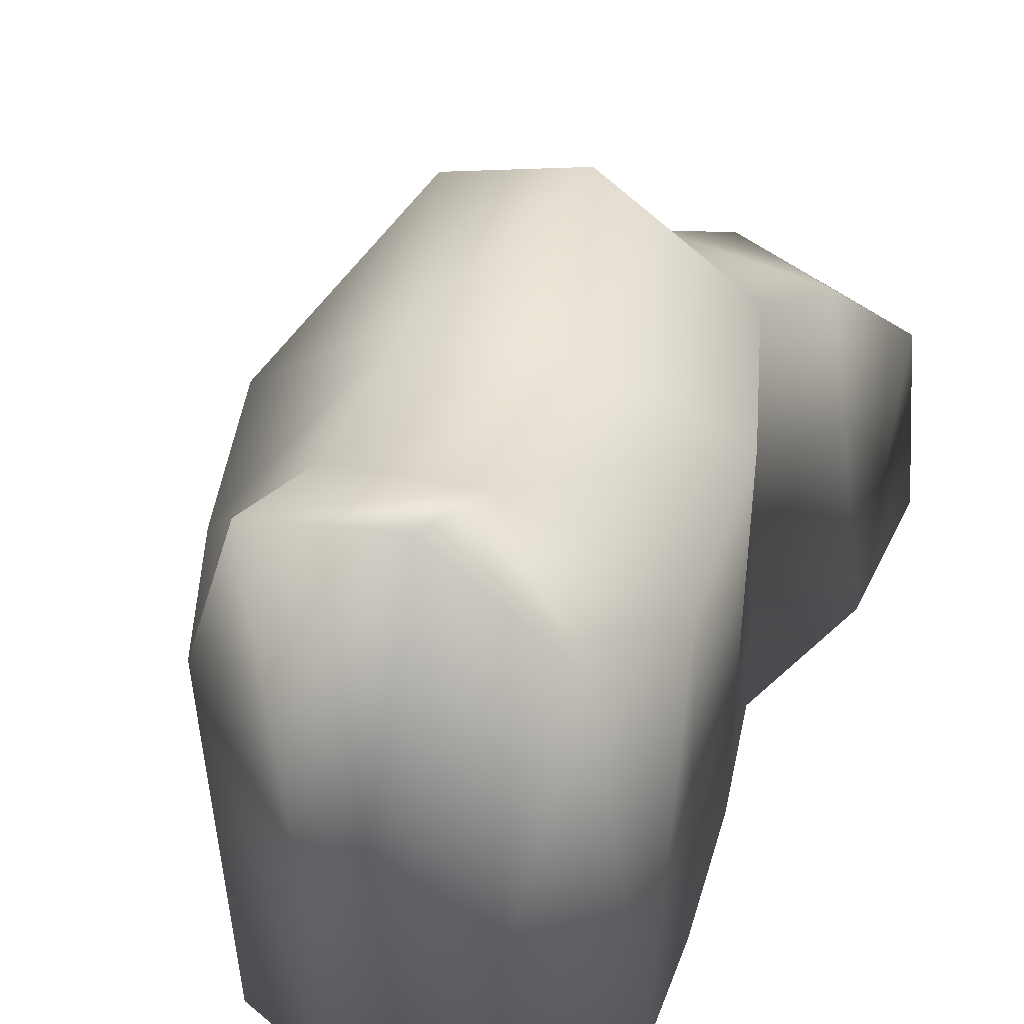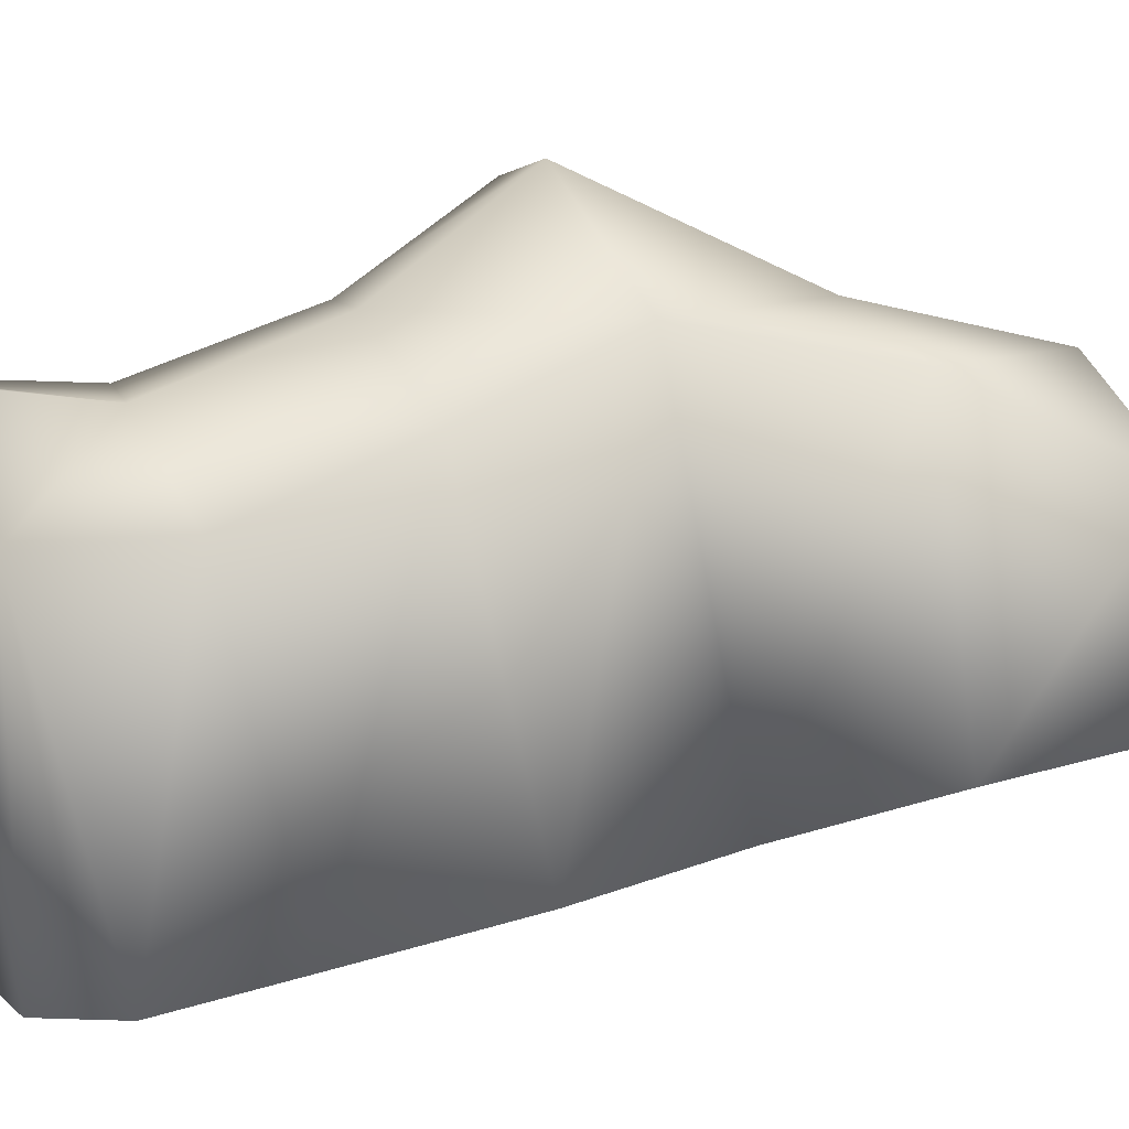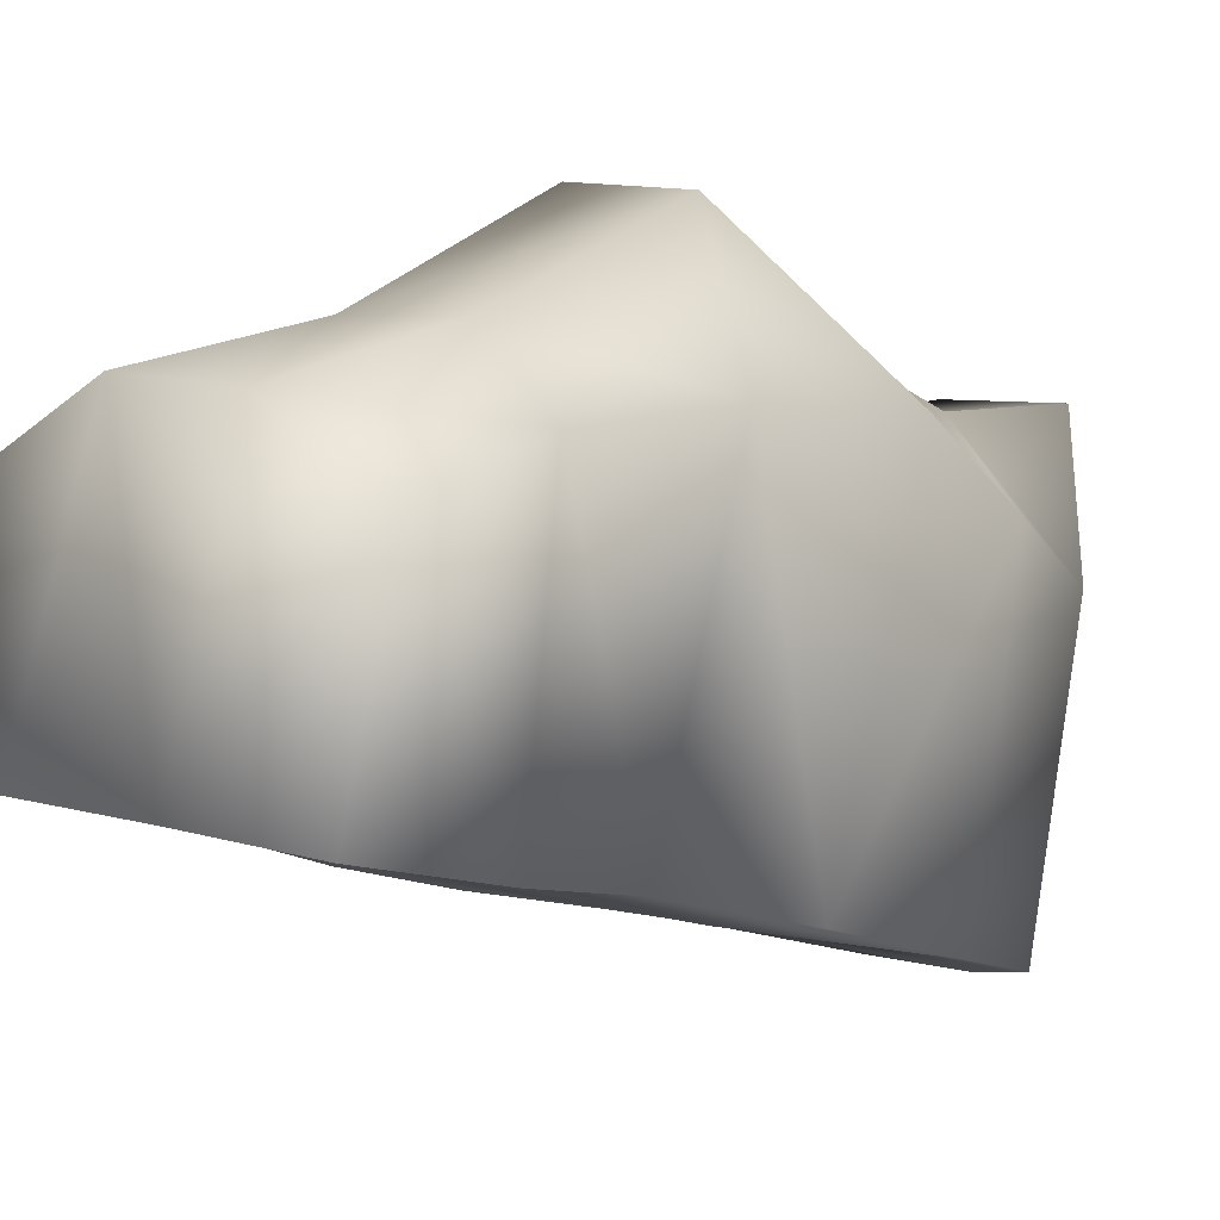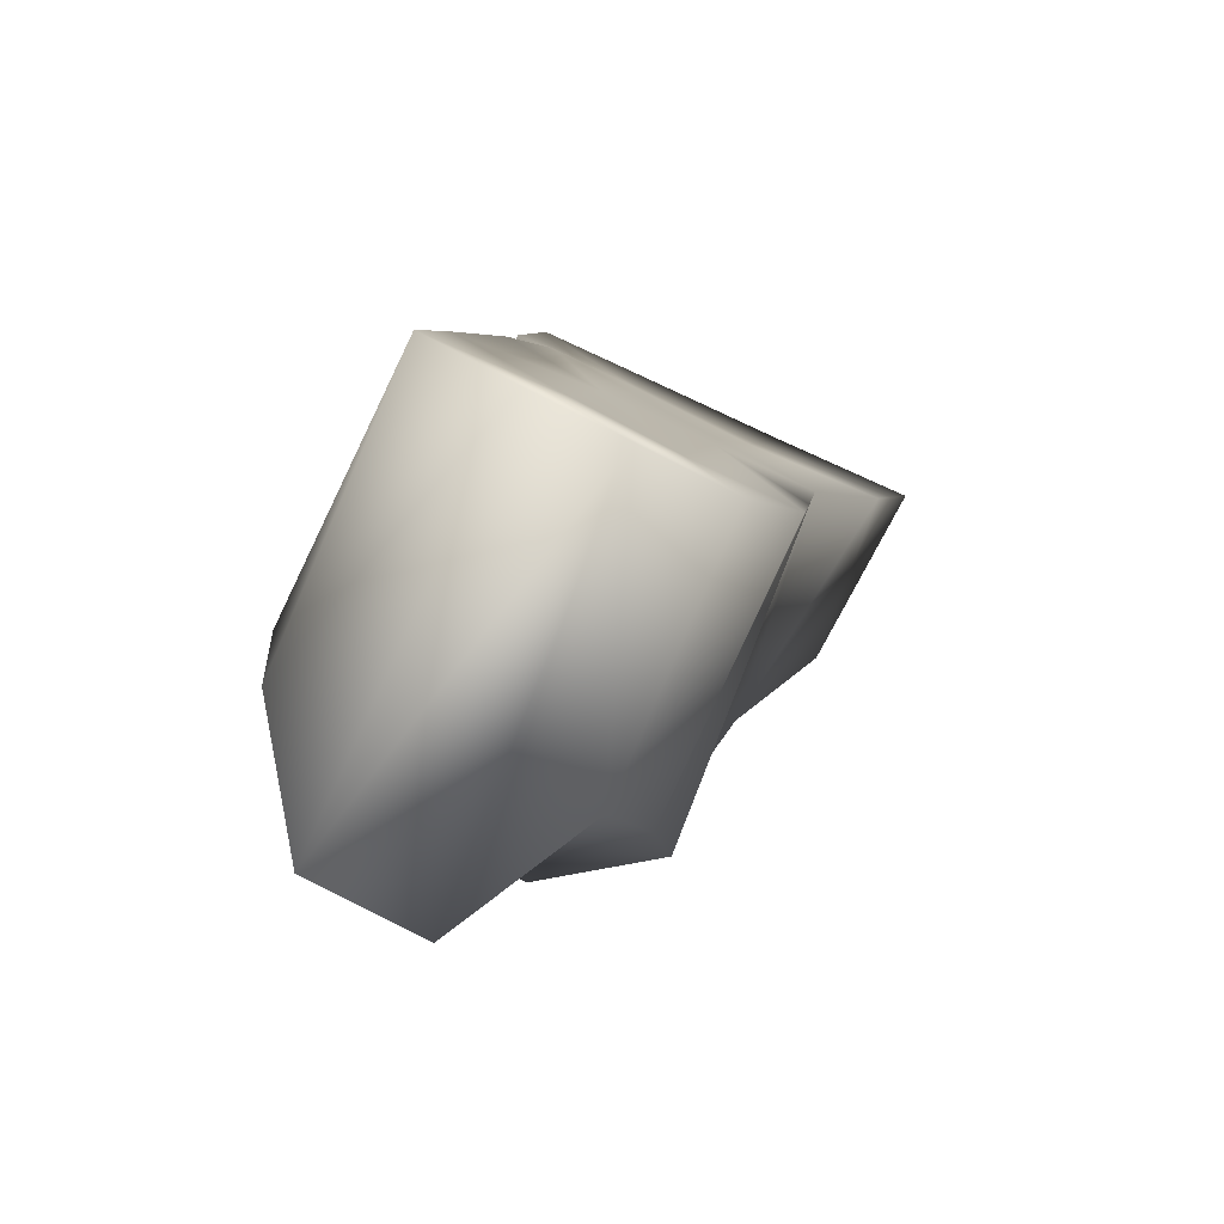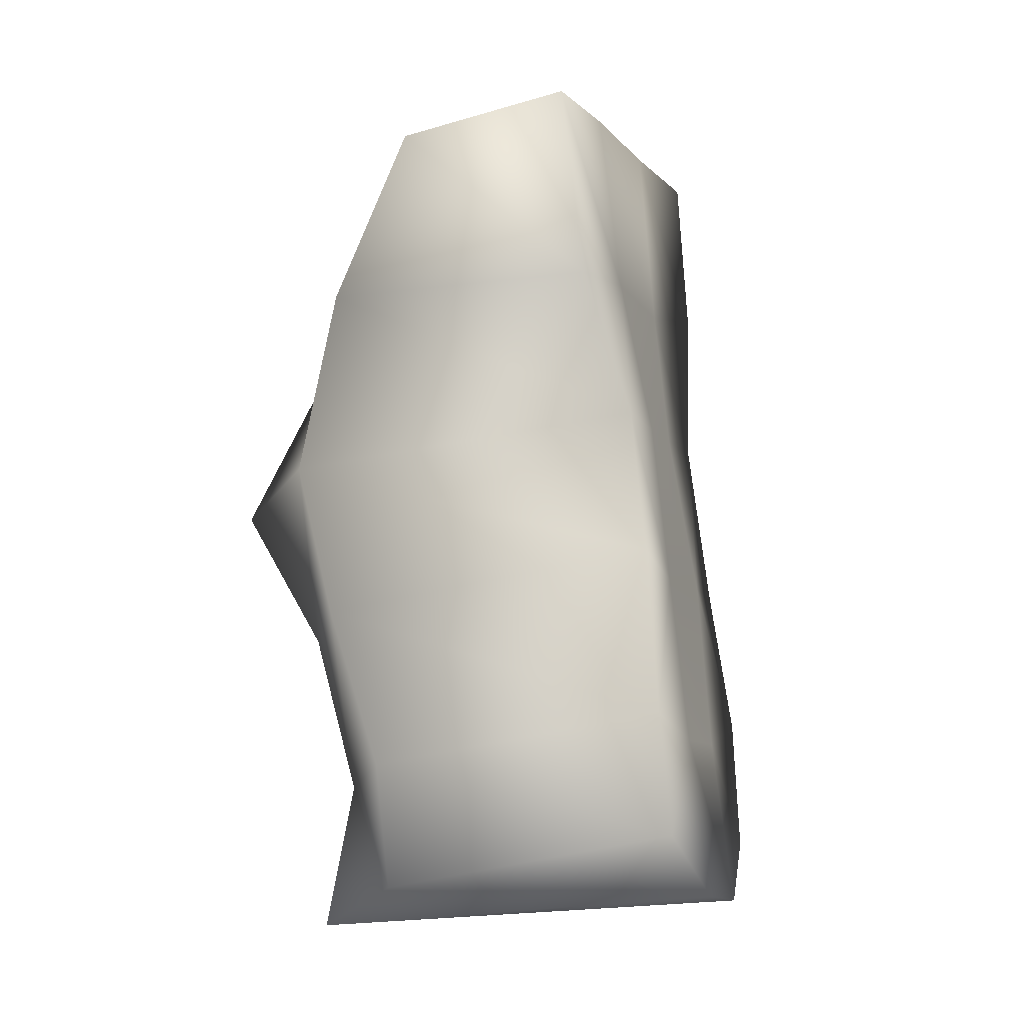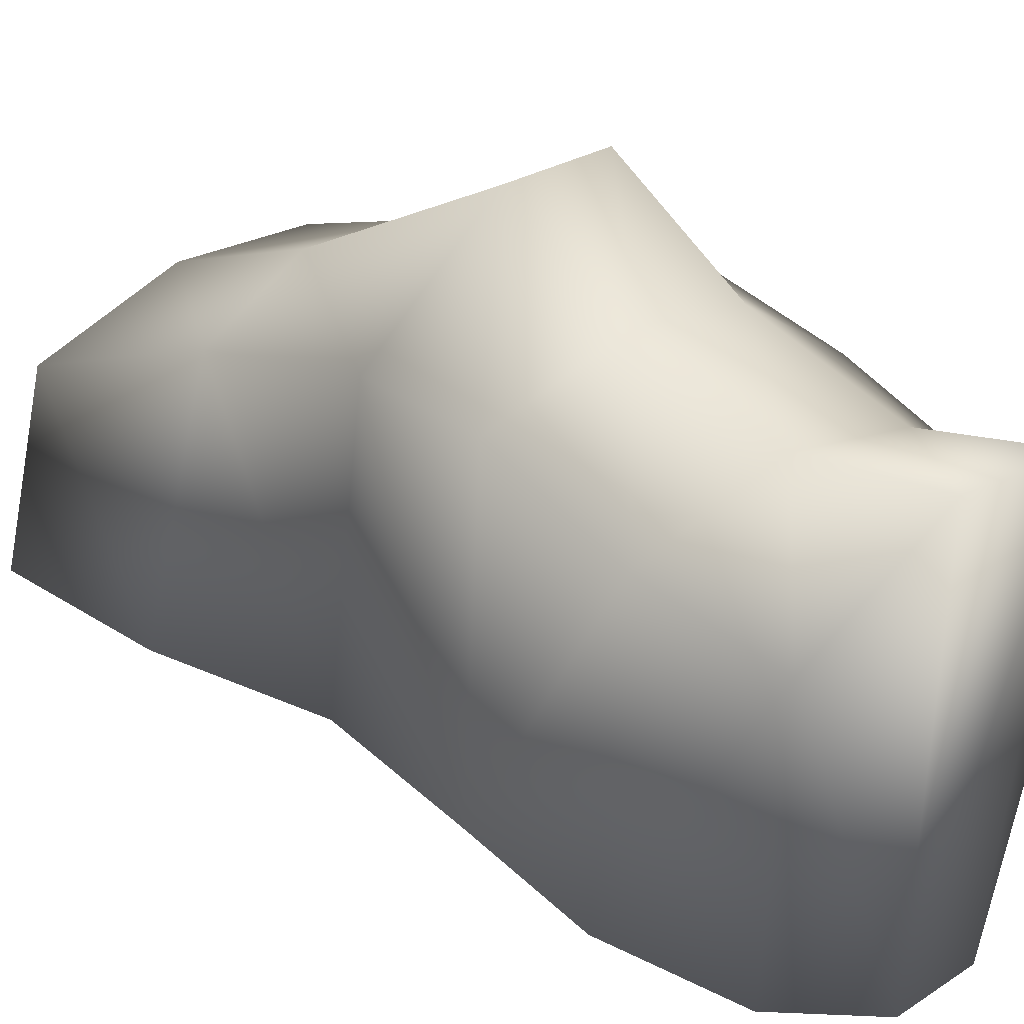
<metadata>
{"format":"obj","ext":"obj","renderer":"f3d","projection":"perspective","resolution":1024,"background":"white","views":[{"elev":18.1,"azim":-146.4,"up":"+Y"},{"elev":6.0,"azim":-89.1,"up":"+Y"},{"elev":2.9,"azim":58.1,"up":"+Y"},{"elev":-66.8,"azim":-24.3,"up":"+Z"},{"elev":8.6,"azim":-71.7,"up":"+Z"},{"elev":19.1,"azim":152.3,"up":"+Y"}]}
</metadata>
<code>
v 0.1167 0.03182 0.001747
v 0.1438 0.03082 -0.003983
v 0.1132 0.06702 -0.007734
v 0.1444 0.08433 -0.01862
v 0.1736 0.02922 -0.01229
v 0.1725 0.08191 -0.0247
v 0.205 0.02739 -0.02006
v 0.2014 0.0682 -0.03069
v 0.1107 0.08306 -0.04354
v 0.1383 0.09225 -0.05497
v 0.1639 0.09147 -0.0613
v 0.1834 0.07685 -0.06308
v 0.1038 0.08983 -0.08225
v 0.1256 0.1122 -0.09814
v 0.1496 0.11 -0.1058
v 0.1717 0.0804 -0.09979
v 0.1157 0.09084 -0.1246
v 0.08792 0.07562 -0.1112
v 0.1392 0.09166 -0.1303
v 0.1673 0.079 -0.1329
v 0.1059 0.07806 -0.1563
v 0.07987 0.06193 -0.1425
v 0.1314 0.07952 -0.1622
v 0.1561 0.0637 -0.1583
v 0.08062 0.05967 -0.1701
v 0.09734 0.08169 -0.1869
v 0.1229 0.08091 -0.1932
v 0.1417 0.05263 -0.1811
v 0.09948 -0.007851 -0.171
v 0.08095 -0.00371 -0.1522
v 0.119 -0.008882 -0.1782
v 0.1407 -0.005513 -0.1717
v 0.1115 0.0001895 -0.1398
v 0.08837 0.001274 -0.1283
v 0.1325 -0.0001153 -0.1461
v 0.1562 0.0002456 -0.1477
v 0.1205 0.007191 -0.1059
v 0.1005 0.007724 -0.09576
v 0.1429 0.006241 -0.1119
v 0.1631 0.007742 -0.1183
v 0.1126 0.0144 -0.06772
v 0.1337 0.01503 -0.07382
v 0.1496 0.01506 -0.07824
v 0.1709 0.01541 -0.08395
v 0.1347 0.02296 -0.04113
v 0.1076 0.02381 -0.03705
v 0.1613 0.02192 -0.04997
v 0.1911 0.02082 -0.05274
f 1 2 3
f 3 2 4
f 2 5 4
f 4 5 6
f 7 8 5
f 5 8 6
f 3 4 9
f 9 4 10
f 4 6 10
f 10 6 11
f 8 12 6
f 6 12 11
f 9 10 13
f 13 10 14
f 11 15 10
f 10 15 14
f 12 16 11
f 11 16 15
f 14 17 13
f 13 17 18
f 15 19 14
f 14 19 17
f 16 20 15
f 15 20 19
f 17 21 18
f 18 21 22
f 19 23 17
f 17 23 21
f 20 24 19
f 19 24 23
f 22 21 25
f 25 21 26
f 23 27 21
f 21 27 26
f 24 28 23
f 23 28 27
f 26 29 25
f 25 29 30
f 27 31 26
f 26 31 29
f 27 28 31
f 31 28 32
f 29 33 30
f 30 33 34
f 29 31 33
f 33 31 35
f 31 32 35
f 35 32 36
f 33 37 34
f 34 37 38
f 33 35 37
f 37 35 39
f 35 36 39
f 39 36 40
f 38 37 41
f 41 37 42
f 37 39 42
f 42 39 43
f 40 44 39
f 39 44 43
f 42 45 41
f 41 45 46
f 43 47 42
f 42 47 45
f 43 44 47
f 47 44 48
f 45 1 46
f 1 45 2
f 45 47 2
f 2 47 5
f 47 48 5
f 5 48 7
f 32 28 36
f 36 28 24
f 36 24 40
f 40 24 20
f 44 40 16
f 16 40 20
f 48 44 12
f 12 44 16
f 7 48 8
f 8 48 12
f 34 22 30
f 30 22 25
f 38 18 34
f 34 18 22
f 41 13 38
f 38 13 18
f 46 9 41
f 41 9 13
f 1 3 46
f 46 3 9

</code>
